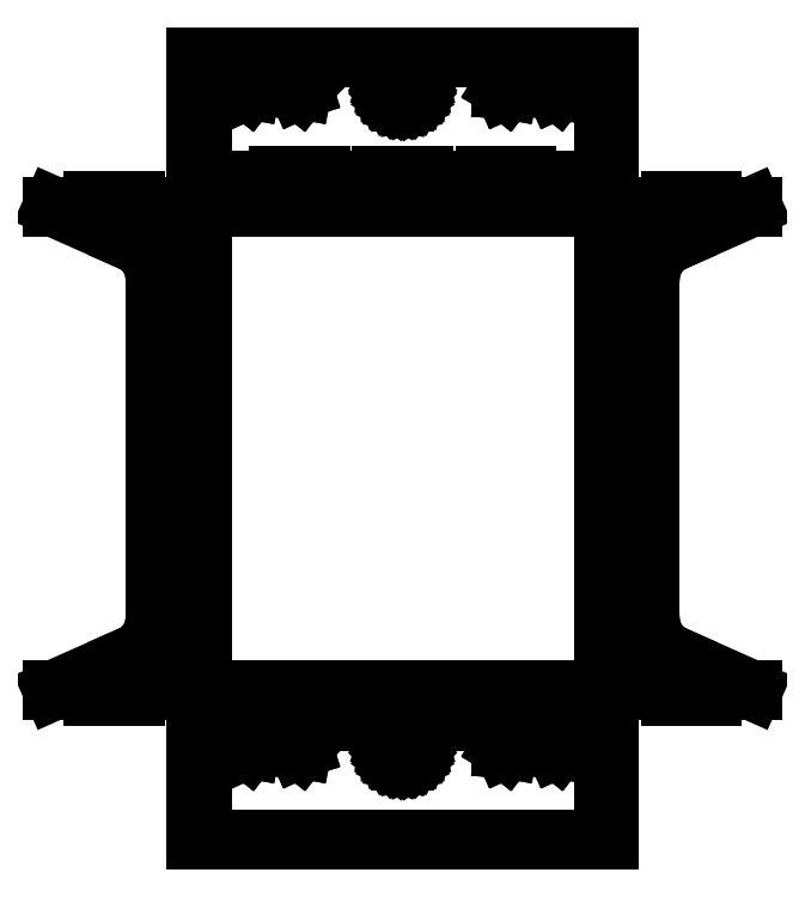
<metadata>
{"format":"dxf","ext":"dxf","renderer":"ezdxf+matplotlib","layout":"modelspace","background":"white","min_lineweight":24,"dpi":150}
</metadata>
<code>
0
SECTION
2
ENTITIES
0
LINE
8
0
10
-339.5
11
-267.6
20
-235
21
-203
0
LINE
8
0
10
-267.6
11
-260
20
-203
21
-199.6
0
LINE
8
0
10
-260
11
-253.2
20
-199.6
21
-194.7
0
LINE
8
0
10
-253.2
11
-247.6
20
-194.7
21
-188.5
0
LINE
8
0
10
-247.6
11
-243.5
20
-188.5
21
-181.3
0
LINE
8
0
10
-243.5
11
-240.9
20
-181.3
21
-173.3
0
LINE
8
0
10
-240.9
11
-240
20
-173.3
21
-165
0
LINE
8
0
10
-240
11
-240
20
-165
21
165
0
LINE
8
0
10
-240
11
-240.9
20
165
21
173.3
0
LINE
8
0
10
-240.9
11
-243.5
20
173.3
21
181.3
0
LINE
8
0
10
-243.5
11
-247.6
20
181.3
21
188.5
0
LINE
8
0
10
-247.6
11
-253.2
20
188.5
21
194.7
0
LINE
8
0
10
-253.2
11
-260
20
194.7
21
199.6
0
LINE
8
0
10
-260
11
-267.6
20
199.6
21
203
0
LINE
8
0
10
-267.6
11
-339.5
20
203
21
235
0
LINE
8
0
10
-339.5
11
-300
20
235
21
235
0
LINE
8
0
10
-300
11
-300
20
235
21
240
0
LINE
8
0
10
-300
11
-260
20
240
21
240
0
LINE
8
0
10
-260
11
-260
20
240
21
235
0
LINE
8
0
10
-260
11
-220
20
235
21
235
0
LINE
8
0
10
-220
11
-220
20
235
21
220
0
LINE
8
0
10
-220
11
-224.5
20
220
21
220
0
LINE
8
0
10
-224.5
11
-224.5
20
220
21
180
0
LINE
8
0
10
-224.5
11
-220
20
180
21
180
0
LINE
8
0
10
-220
11
-220
20
180
21
120
0
LINE
8
0
10
-220
11
-224.5
20
120
21
120
0
LINE
8
0
10
-224.5
11
-224.5
20
120
21
80
0
LINE
8
0
10
-224.5
11
-220
20
80
21
80
0
LINE
8
0
10
-220
11
-220
20
80
21
20
0
LINE
8
0
10
-220
11
-224.5
20
20
21
20
0
LINE
8
0
10
-224.5
11
-224.5
20
20
21
-20
0
LINE
8
0
10
-224.5
11
-220
20
-20
21
-20
0
LINE
8
0
10
-220
11
-220
20
-20
21
-80
0
LINE
8
0
10
-220
11
-224.5
20
-80
21
-80
0
LINE
8
0
10
-224.5
11
-224.5
20
-80
21
-120
0
LINE
8
0
10
-224.5
11
-220
20
-120
21
-120
0
LINE
8
0
10
-220
11
-220
20
-120
21
-180
0
LINE
8
0
10
-220
11
-224.5
20
-180
21
-180
0
LINE
8
0
10
-224.5
11
-224.5
20
-180
21
-220
0
LINE
8
0
10
-224.5
11
-220
20
-220
21
-220
0
LINE
8
0
10
-220
11
-220
20
-220
21
-235
0
LINE
8
0
10
-220
11
-260
20
-235
21
-235
0
LINE
8
0
10
-260
11
-260
20
-235
21
-240
0
LINE
8
0
10
-260
11
-300
20
-240
21
-240
0
LINE
8
0
10
-300
11
-300
20
-240
21
-235
0
LINE
8
0
10
-300
11
-339.5
20
-235
21
-235
0
LINE
8
0
10
-200
11
-200
20
-380
21
-340
0
LINE
8
0
10
-200
11
-195
20
-340
21
-340
0
LINE
8
0
10
-195
11
-195
20
-340
21
-300
0
LINE
8
0
10
-195
11
-200
20
-300
21
-300
0
LINE
8
0
10
-200
11
-200
20
-300
21
-260
0
LINE
8
0
10
-200
11
-120
20
-260
21
-260
0
LINE
8
0
10
-120
11
-120
20
-260
21
-264.5
0
LINE
8
0
10
-120
11
-80
20
-264.5
21
-264.5
0
LINE
8
0
10
-80
11
-80
20
-264.5
21
-260
0
LINE
8
0
10
-80
11
-20
20
-260
21
-260
0
LINE
8
0
10
-20
11
-20
20
-260
21
-264.5
0
LINE
8
0
10
-20
11
20
20
-264.5
21
-264.5
0
LINE
8
0
10
20
11
20
20
-264.5
21
-260
0
LINE
8
0
10
20
11
80
20
-260
21
-260
0
LINE
8
0
10
80
11
80
20
-260
21
-264.5
0
LINE
8
0
10
80
11
120
20
-264.5
21
-264.5
0
LINE
8
0
10
120
11
120
20
-264.5
21
-260
0
LINE
8
0
10
120
11
200
20
-260
21
-260
0
LINE
8
0
10
200
11
200
20
-260
21
-300
0
LINE
8
0
10
200
11
195
20
-300
21
-300
0
LINE
8
0
10
195
11
195
20
-300
21
-340
0
LINE
8
0
10
195
11
200
20
-340
21
-340
0
LINE
8
0
10
200
11
200
20
-340
21
-380
0
LINE
8
0
10
200
11
-200
20
-380
21
-380
0
LINE
8
0
10
-200
11
-200
20
-220
21
-180
0
LINE
8
0
10
-200
11
-195
20
-180
21
-180
0
LINE
8
0
10
-195
11
-195
20
-180
21
-120
0
LINE
8
0
10
-195
11
-200
20
-120
21
-120
0
LINE
8
0
10
-200
11
-200
20
-120
21
-80
0
LINE
8
0
10
-200
11
-195
20
-80
21
-80
0
LINE
8
0
10
-195
11
-195
20
-80
21
-20
0
LINE
8
0
10
-195
11
-200
20
-20
21
-20
0
LINE
8
0
10
-200
11
-200
20
-20
21
20
0
LINE
8
0
10
-200
11
-195
20
20
21
20
0
LINE
8
0
10
-195
11
-195
20
20
21
80
0
LINE
8
0
10
-195
11
-200
20
80
21
80
0
LINE
8
0
10
-200
11
-200
20
80
21
120
0
LINE
8
0
10
-200
11
-195
20
120
21
120
0
LINE
8
0
10
-195
11
-195
20
120
21
180
0
LINE
8
0
10
-195
11
-200
20
180
21
180
0
LINE
8
0
10
-200
11
-200
20
180
21
220
0
LINE
8
0
10
-200
11
-195
20
220
21
220
0
LINE
8
0
10
-195
11
-195
20
220
21
235
0
LINE
8
0
10
-195
11
-120
20
235
21
235
0
LINE
8
0
10
-120
11
-120
20
235
21
240
0
LINE
8
0
10
-120
11
-80
20
240
21
240
0
LINE
8
0
10
-80
11
-80
20
240
21
235
0
LINE
8
0
10
-80
11
-20
20
235
21
235
0
LINE
8
0
10
-20
11
-20
20
235
21
240
0
LINE
8
0
10
-20
11
20
20
240
21
240
0
LINE
8
0
10
20
11
20
20
240
21
235
0
LINE
8
0
10
20
11
80
20
235
21
235
0
LINE
8
0
10
80
11
80
20
235
21
240
0
LINE
8
0
10
80
11
120
20
240
21
240
0
LINE
8
0
10
120
11
120
20
240
21
235
0
LINE
8
0
10
120
11
195
20
235
21
235
0
LINE
8
0
10
195
11
195
20
235
21
220
0
LINE
8
0
10
195
11
200
20
220
21
220
0
LINE
8
0
10
200
11
200
20
220
21
180
0
LINE
8
0
10
200
11
195
20
180
21
180
0
LINE
8
0
10
195
11
195
20
180
21
120
0
LINE
8
0
10
195
11
200
20
120
21
120
0
LINE
8
0
10
200
11
200
20
120
21
80
0
LINE
8
0
10
200
11
195
20
80
21
80
0
LINE
8
0
10
195
11
195
20
80
21
20
0
LINE
8
0
10
195
11
200
20
20
21
20
0
LINE
8
0
10
200
11
200
20
20
21
-20
0
LINE
8
0
10
200
11
195
20
-20
21
-20
0
LINE
8
0
10
195
11
195
20
-20
21
-80
0
LINE
8
0
10
195
11
200
20
-80
21
-80
0
LINE
8
0
10
200
11
200
20
-80
21
-120
0
LINE
8
0
10
200
11
195
20
-120
21
-120
0
LINE
8
0
10
195
11
195
20
-120
21
-180
0
LINE
8
0
10
195
11
200
20
-180
21
-180
0
LINE
8
0
10
200
11
200
20
-180
21
-220
0
LINE
8
0
10
200
11
195
20
-220
21
-220
0
LINE
8
0
10
195
11
195
20
-220
21
-235
0
LINE
8
0
10
195
11
120
20
-235
21
-235
0
LINE
8
0
10
120
11
120
20
-235
21
-240
0
LINE
8
0
10
120
11
80
20
-240
21
-240
0
LINE
8
0
10
80
11
80
20
-240
21
-235
0
LINE
8
0
10
80
11
20
20
-235
21
-235
0
LINE
8
0
10
20
11
20
20
-235
21
-240
0
LINE
8
0
10
20
11
-20
20
-240
21
-240
0
LINE
8
0
10
-20
11
-20
20
-240
21
-235
0
LINE
8
0
10
-20
11
-80
20
-235
21
-235
0
LINE
8
0
10
-80
11
-80
20
-235
21
-240
0
LINE
8
0
10
-80
11
-120
20
-240
21
-240
0
LINE
8
0
10
-120
11
-120
20
-240
21
-235
0
LINE
8
0
10
-120
11
-195
20
-235
21
-235
0
LINE
8
0
10
-195
11
-195
20
-235
21
-220
0
LINE
8
0
10
-195
11
-200
20
-220
21
-220
0
LINE
8
0
10
-200
11
-200
20
260
21
300
0
LINE
8
0
10
-200
11
-195
20
300
21
300
0
LINE
8
0
10
-195
11
-195
20
300
21
340
0
LINE
8
0
10
-195
11
-200
20
340
21
340
0
LINE
8
0
10
-200
11
-200
20
340
21
380
0
LINE
8
0
10
-200
11
200
20
380
21
380
0
LINE
8
0
10
200
11
200
20
380
21
340
0
LINE
8
0
10
200
11
195
20
340
21
340
0
LINE
8
0
10
195
11
195
20
340
21
300
0
LINE
8
0
10
195
11
200
20
300
21
300
0
LINE
8
0
10
200
11
200
20
300
21
260
0
LINE
8
0
10
200
11
120
20
260
21
260
0
LINE
8
0
10
120
11
120
20
260
21
264.5
0
LINE
8
0
10
120
11
80
20
264.5
21
264.5
0
LINE
8
0
10
80
11
80
20
264.5
21
260
0
LINE
8
0
10
80
11
20
20
260
21
260
0
LINE
8
0
10
20
11
20
20
260
21
264.5
0
LINE
8
0
10
20
11
-20
20
264.5
21
264.5
0
LINE
8
0
10
-20
11
-20
20
264.5
21
260
0
LINE
8
0
10
-20
11
-80
20
260
21
260
0
LINE
8
0
10
-80
11
-80
20
260
21
264.5
0
LINE
8
0
10
-80
11
-120
20
264.5
21
264.5
0
LINE
8
0
10
-120
11
-120
20
264.5
21
260
0
LINE
8
0
10
-120
11
-200
20
260
21
260
0
LINE
8
0
10
-153.9
11
-153.9
20
-289.5
21
-287.5
0
LINE
8
0
10
-153.9
11
-153
20
-287.5
21
-285.8
0
LINE
8
0
10
-153
11
-151.4
20
-285.8
21
-284.8
0
LINE
8
0
10
-151.4
11
-149.5
20
-284.8
21
-284.5
0
LINE
8
0
10
-149.5
11
-147.7
20
-284.5
21
-285.2
0
LINE
8
0
10
-147.7
11
-146.5
20
-285.2
21
-286.6
0
LINE
8
0
10
-146.5
11
-146
20
-286.6
21
-288.5
0
LINE
8
0
10
-146
11
-146.5
20
-288.5
21
-290.4
0
LINE
8
0
10
-146.5
11
-147.7
20
-290.4
21
-291.8
0
LINE
8
0
10
-147.7
11
-149.5
20
-291.8
21
-292.5
0
LINE
8
0
10
-149.5
11
-151.4
20
-292.5
21
-292.2
0
LINE
8
0
10
-151.4
11
-153
20
-292.2
21
-291.2
0
LINE
8
0
10
-153
11
-153.9
20
-291.2
21
-289.5
0
LINE
8
0
10
-153.9
11
-153.9
20
350.5
21
352.5
0
LINE
8
0
10
-153.9
11
-153
20
352.5
21
354.2
0
LINE
8
0
10
-153
11
-151.4
20
354.2
21
355.2
0
LINE
8
0
10
-151.4
11
-149.5
20
355.2
21
355.5
0
LINE
8
0
10
-149.5
11
-147.7
20
355.5
21
354.8
0
LINE
8
0
10
-147.7
11
-146.5
20
354.8
21
353.4
0
LINE
8
0
10
-146.5
11
-146
20
353.4
21
351.5
0
LINE
8
0
10
-146
11
-146.5
20
351.5
21
349.6
0
LINE
8
0
10
-146.5
11
-147.7
20
349.6
21
348.2
0
LINE
8
0
10
-147.7
11
-149.5
20
348.2
21
347.5
0
LINE
8
0
10
-149.5
11
-151.4
20
347.5
21
347.8
0
LINE
8
0
10
-151.4
11
-153
20
347.8
21
348.8
0
LINE
8
0
10
-153
11
-153.9
20
348.8
21
350.5
0
LINE
8
0
10
-103.9
11
-103.9
20
-289.5
21
-287.5
0
LINE
8
0
10
-103.9
11
-103
20
-287.5
21
-285.8
0
LINE
8
0
10
-103
11
-101.4
20
-285.8
21
-284.8
0
LINE
8
0
10
-101.4
11
-99.52
20
-284.8
21
-284.5
0
LINE
8
0
10
-99.52
11
-97.73
20
-284.5
21
-285.2
0
LINE
8
0
10
-97.73
11
-96.46
20
-285.2
21
-286.6
0
LINE
8
0
10
-96.46
11
-96
20
-286.6
21
-288.5
0
LINE
8
0
10
-96
11
-96.46
20
-288.5
21
-290.4
0
LINE
8
0
10
-96.46
11
-97.73
20
-290.4
21
-291.8
0
LINE
8
0
10
-97.73
11
-99.52
20
-291.8
21
-292.5
0
LINE
8
0
10
-99.52
11
-101.4
20
-292.5
21
-292.2
0
LINE
8
0
10
-101.4
11
-103
20
-292.2
21
-291.2
0
LINE
8
0
10
-103
11
-103.9
20
-291.2
21
-289.5
0
LINE
8
0
10
-103.9
11
-103.9
20
350.5
21
352.5
0
LINE
8
0
10
-103.9
11
-103
20
352.5
21
354.2
0
LINE
8
0
10
-103
11
-101.4
20
354.2
21
355.2
0
LINE
8
0
10
-101.4
11
-99.52
20
355.2
21
355.5
0
LINE
8
0
10
-99.52
11
-97.73
20
355.5
21
354.8
0
LINE
8
0
10
-97.73
11
-96.46
20
354.8
21
353.4
0
LINE
8
0
10
-96.46
11
-96
20
353.4
21
351.5
0
LINE
8
0
10
-96
11
-96.46
20
351.5
21
349.6
0
LINE
8
0
10
-96.46
11
-97.73
20
349.6
21
348.2
0
LINE
8
0
10
-97.73
11
-99.52
20
348.2
21
347.5
0
LINE
8
0
10
-99.52
11
-101.4
20
347.5
21
347.8
0
LINE
8
0
10
-101.4
11
-103
20
347.8
21
348.8
0
LINE
8
0
10
-103
11
-103.9
20
348.8
21
350.5
0
LINE
8
0
10
-15
11
-14.67
20
-288.5
21
-285.4
0
LINE
8
0
10
-14.67
11
-13.7
20
-285.4
21
-282.4
0
LINE
8
0
10
-13.7
11
-12.13
20
-282.4
21
-279.7
0
LINE
8
0
10
-12.13
11
-10.04
20
-279.7
21
-277.4
0
LINE
8
0
10
-10.04
11
-7.5
20
-277.4
21
-275.5
0
LINE
8
0
10
-7.5
11
-4.635
20
-275.5
21
-274.2
0
LINE
8
0
10
-4.635
11
-1.568
20
-274.2
21
-273.6
0
LINE
8
0
10
-1.568
11
1.568
20
-273.6
21
-273.6
0
LINE
8
0
10
1.568
11
4.635
20
-273.6
21
-274.2
0
LINE
8
0
10
4.635
11
7.5
20
-274.2
21
-275.5
0
LINE
8
0
10
7.5
11
10.04
20
-275.5
21
-277.4
0
LINE
8
0
10
10.04
11
12.13
20
-277.4
21
-279.7
0
LINE
8
0
10
12.13
11
13.7
20
-279.7
21
-282.4
0
LINE
8
0
10
13.7
11
14.67
20
-282.4
21
-285.4
0
LINE
8
0
10
14.67
11
15
20
-285.4
21
-288.5
0
LINE
8
0
10
15
11
14.67
20
-288.5
21
-291.6
0
LINE
8
0
10
14.67
11
13.7
20
-291.6
21
-294.6
0
LINE
8
0
10
13.7
11
12.13
20
-294.6
21
-297.3
0
LINE
8
0
10
12.13
11
10.04
20
-297.3
21
-299.6
0
LINE
8
0
10
10.04
11
7.5
20
-299.6
21
-301.5
0
LINE
8
0
10
7.5
11
4.635
20
-301.5
21
-302.8
0
LINE
8
0
10
4.635
11
1.568
20
-302.8
21
-303.4
0
LINE
8
0
10
1.568
11
-1.568
20
-303.4
21
-303.4
0
LINE
8
0
10
-1.568
11
-4.635
20
-303.4
21
-302.8
0
LINE
8
0
10
-4.635
11
-7.5
20
-302.8
21
-301.5
0
LINE
8
0
10
-7.5
11
-10.04
20
-301.5
21
-299.6
0
LINE
8
0
10
-10.04
11
-12.13
20
-299.6
21
-297.3
0
LINE
8
0
10
-12.13
11
-13.7
20
-297.3
21
-294.6
0
LINE
8
0
10
-13.7
11
-14.67
20
-294.6
21
-291.6
0
LINE
8
0
10
-14.67
11
-15
20
-291.6
21
-288.5
0
LINE
8
0
10
-15
11
-14.67
20
351.5
21
354.6
0
LINE
8
0
10
-14.67
11
-13.7
20
354.6
21
357.6
0
LINE
8
0
10
-13.7
11
-12.13
20
357.6
21
360.3
0
LINE
8
0
10
-12.13
11
-10.04
20
360.3
21
362.6
0
LINE
8
0
10
-10.04
11
-7.5
20
362.6
21
364.5
0
LINE
8
0
10
-7.5
11
-4.635
20
364.5
21
365.8
0
LINE
8
0
10
-4.635
11
-1.568
20
365.8
21
366.4
0
LINE
8
0
10
-1.568
11
1.568
20
366.4
21
366.4
0
LINE
8
0
10
1.568
11
4.635
20
366.4
21
365.8
0
LINE
8
0
10
4.635
11
7.5
20
365.8
21
364.5
0
LINE
8
0
10
7.5
11
10.04
20
364.5
21
362.6
0
LINE
8
0
10
10.04
11
12.13
20
362.6
21
360.3
0
LINE
8
0
10
12.13
11
13.7
20
360.3
21
357.6
0
LINE
8
0
10
13.7
11
14.67
20
357.6
21
354.6
0
LINE
8
0
10
14.67
11
15
20
354.6
21
351.5
0
LINE
8
0
10
15
11
14.67
20
351.5
21
348.4
0
LINE
8
0
10
14.67
11
13.7
20
348.4
21
345.4
0
LINE
8
0
10
13.7
11
12.13
20
345.4
21
342.7
0
LINE
8
0
10
12.13
11
10.04
20
342.7
21
340.4
0
LINE
8
0
10
10.04
11
7.5
20
340.4
21
338.5
0
LINE
8
0
10
7.5
11
4.635
20
338.5
21
337.2
0
LINE
8
0
10
4.635
11
1.568
20
337.2
21
336.6
0
LINE
8
0
10
1.568
11
-1.568
20
336.6
21
336.6
0
LINE
8
0
10
-1.568
11
-4.635
20
336.6
21
337.2
0
LINE
8
0
10
-4.635
11
-7.5
20
337.2
21
338.5
0
LINE
8
0
10
-7.5
11
-10.04
20
338.5
21
340.4
0
LINE
8
0
10
-10.04
11
-12.13
20
340.4
21
342.7
0
LINE
8
0
10
-12.13
11
-13.7
20
342.7
21
345.4
0
LINE
8
0
10
-13.7
11
-14.67
20
345.4
21
348.4
0
LINE
8
0
10
-14.67
11
-15
20
348.4
21
351.5
0
LINE
8
0
10
96.12
11
96.12
20
-289.5
21
-287.5
0
LINE
8
0
10
96.12
11
97.01
20
-287.5
21
-285.8
0
LINE
8
0
10
97.01
11
98.58
20
-285.8
21
-284.8
0
LINE
8
0
10
98.58
11
100.5
20
-284.8
21
-284.5
0
LINE
8
0
10
100.5
11
102.3
20
-284.5
21
-285.2
0
LINE
8
0
10
102.3
11
103.5
20
-285.2
21
-286.6
0
LINE
8
0
10
103.5
11
104
20
-286.6
21
-288.5
0
LINE
8
0
10
104
11
103.5
20
-288.5
21
-290.4
0
LINE
8
0
10
103.5
11
102.3
20
-290.4
21
-291.8
0
LINE
8
0
10
102.3
11
100.5
20
-291.8
21
-292.5
0
LINE
8
0
10
100.5
11
98.58
20
-292.5
21
-292.2
0
LINE
8
0
10
98.58
11
97.01
20
-292.2
21
-291.2
0
LINE
8
0
10
97.01
11
96.12
20
-291.2
21
-289.5
0
LINE
8
0
10
96.12
11
96.12
20
350.5
21
352.5
0
LINE
8
0
10
96.12
11
97.01
20
352.5
21
354.2
0
LINE
8
0
10
97.01
11
98.58
20
354.2
21
355.2
0
LINE
8
0
10
98.58
11
100.5
20
355.2
21
355.5
0
LINE
8
0
10
100.5
11
102.3
20
355.5
21
354.8
0
LINE
8
0
10
102.3
11
103.5
20
354.8
21
353.4
0
LINE
8
0
10
103.5
11
104
20
353.4
21
351.5
0
LINE
8
0
10
104
11
103.5
20
351.5
21
349.6
0
LINE
8
0
10
103.5
11
102.3
20
349.6
21
348.2
0
LINE
8
0
10
102.3
11
100.5
20
348.2
21
347.5
0
LINE
8
0
10
100.5
11
98.58
20
347.5
21
347.8
0
LINE
8
0
10
98.58
11
97.01
20
347.8
21
348.8
0
LINE
8
0
10
97.01
11
96.12
20
348.8
21
350.5
0
LINE
8
0
10
146.1
11
146.1
20
-289.5
21
-287.5
0
LINE
8
0
10
146.1
11
147
20
-287.5
21
-285.8
0
LINE
8
0
10
147
11
148.6
20
-285.8
21
-284.8
0
LINE
8
0
10
148.6
11
150.5
20
-284.8
21
-284.5
0
LINE
8
0
10
150.5
11
152.3
20
-284.5
21
-285.2
0
LINE
8
0
10
152.3
11
153.5
20
-285.2
21
-286.6
0
LINE
8
0
10
153.5
11
154
20
-286.6
21
-288.5
0
LINE
8
0
10
154
11
153.5
20
-288.5
21
-290.4
0
LINE
8
0
10
153.5
11
152.3
20
-290.4
21
-291.8
0
LINE
8
0
10
152.3
11
150.5
20
-291.8
21
-292.5
0
LINE
8
0
10
150.5
11
148.6
20
-292.5
21
-292.2
0
LINE
8
0
10
148.6
11
147
20
-292.2
21
-291.2
0
LINE
8
0
10
147
11
146.1
20
-291.2
21
-289.5
0
LINE
8
0
10
146.1
11
146.1
20
350.5
21
352.5
0
LINE
8
0
10
146.1
11
147
20
352.5
21
354.2
0
LINE
8
0
10
147
11
148.6
20
354.2
21
355.2
0
LINE
8
0
10
148.6
11
150.5
20
355.2
21
355.5
0
LINE
8
0
10
150.5
11
152.3
20
355.5
21
354.8
0
LINE
8
0
10
152.3
11
153.5
20
354.8
21
353.4
0
LINE
8
0
10
153.5
11
154
20
353.4
21
351.5
0
LINE
8
0
10
154
11
153.5
20
351.5
21
349.6
0
LINE
8
0
10
153.5
11
152.3
20
349.6
21
348.2
0
LINE
8
0
10
152.3
11
150.5
20
348.2
21
347.5
0
LINE
8
0
10
150.5
11
148.6
20
347.5
21
347.8
0
LINE
8
0
10
148.6
11
147
20
347.8
21
348.8
0
LINE
8
0
10
147
11
146.1
20
348.8
21
350.5
0
LINE
8
0
10
220
11
220
20
-235
21
-220
0
LINE
8
0
10
220
11
224.5
20
-220
21
-220
0
LINE
8
0
10
224.5
11
224.5
20
-220
21
-180
0
LINE
8
0
10
224.5
11
220
20
-180
21
-180
0
LINE
8
0
10
220
11
220
20
-180
21
-120
0
LINE
8
0
10
220
11
224.5
20
-120
21
-120
0
LINE
8
0
10
224.5
11
224.5
20
-120
21
-80
0
LINE
8
0
10
224.5
11
220
20
-80
21
-80
0
LINE
8
0
10
220
11
220
20
-80
21
-20
0
LINE
8
0
10
220
11
224.5
20
-20
21
-20
0
LINE
8
0
10
224.5
11
224.5
20
-20
21
20
0
LINE
8
0
10
224.5
11
220
20
20
21
20
0
LINE
8
0
10
220
11
220
20
20
21
80
0
LINE
8
0
10
220
11
224.5
20
80
21
80
0
LINE
8
0
10
224.5
11
224.5
20
80
21
120
0
LINE
8
0
10
224.5
11
220
20
120
21
120
0
LINE
8
0
10
220
11
220
20
120
21
180
0
LINE
8
0
10
220
11
224.5
20
180
21
180
0
LINE
8
0
10
224.5
11
224.5
20
180
21
220
0
LINE
8
0
10
224.5
11
220
20
220
21
220
0
LINE
8
0
10
220
11
220
20
220
21
235
0
LINE
8
0
10
220
11
260
20
235
21
235
0
LINE
8
0
10
260
11
260
20
235
21
240
0
LINE
8
0
10
260
11
300
20
240
21
240
0
LINE
8
0
10
300
11
300
20
240
21
235
0
LINE
8
0
10
300
11
339.5
20
235
21
235
0
LINE
8
0
10
339.5
11
267.6
20
235
21
203
0
LINE
8
0
10
267.6
11
260
20
203
21
199.6
0
LINE
8
0
10
260
11
253.2
20
199.6
21
194.7
0
LINE
8
0
10
253.2
11
247.6
20
194.7
21
188.5
0
LINE
8
0
10
247.6
11
243.5
20
188.5
21
181.3
0
LINE
8
0
10
243.5
11
240.9
20
181.3
21
173.3
0
LINE
8
0
10
240.9
11
240
20
173.3
21
165
0
LINE
8
0
10
240
11
240
20
165
21
-165
0
LINE
8
0
10
240
11
240.9
20
-165
21
-173.3
0
LINE
8
0
10
240.9
11
243.5
20
-173.3
21
-181.3
0
LINE
8
0
10
243.5
11
247.6
20
-181.3
21
-188.5
0
LINE
8
0
10
247.6
11
253.2
20
-188.5
21
-194.7
0
LINE
8
0
10
253.2
11
260
20
-194.7
21
-199.6
0
LINE
8
0
10
260
11
267.6
20
-199.6
21
-203
0
LINE
8
0
10
267.6
11
339.5
20
-203
21
-235
0
LINE
8
0
10
339.5
11
300
20
-235
21
-235
0
LINE
8
0
10
300
11
300
20
-235
21
-240
0
LINE
8
0
10
300
11
260
20
-240
21
-240
0
LINE
8
0
10
260
11
260
20
-240
21
-235
0
LINE
8
0
10
260
11
220
20
-235
21
-235
0
ENDSEC
0
EOF

</code>
